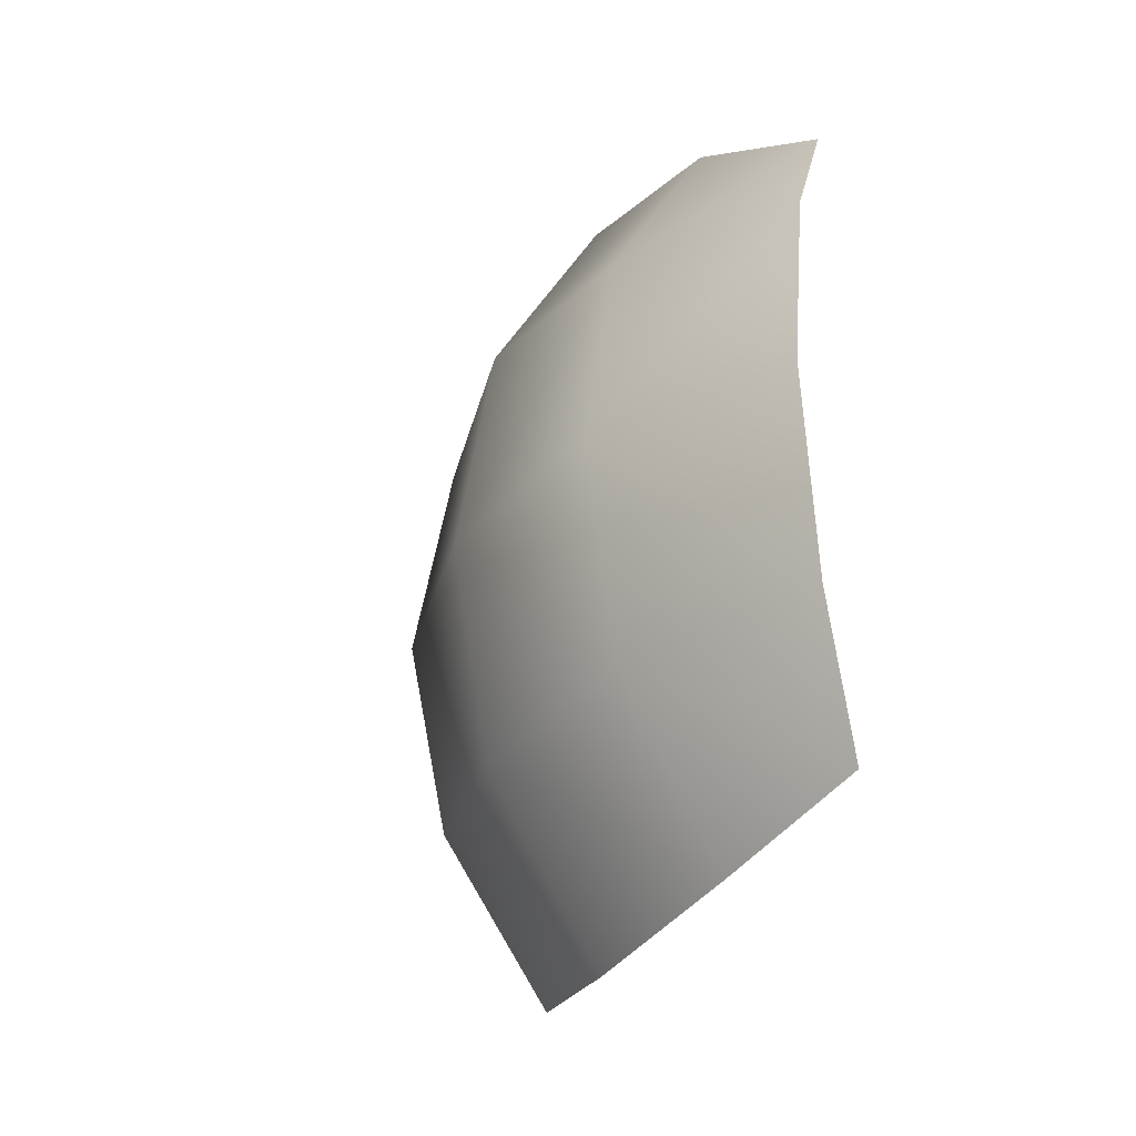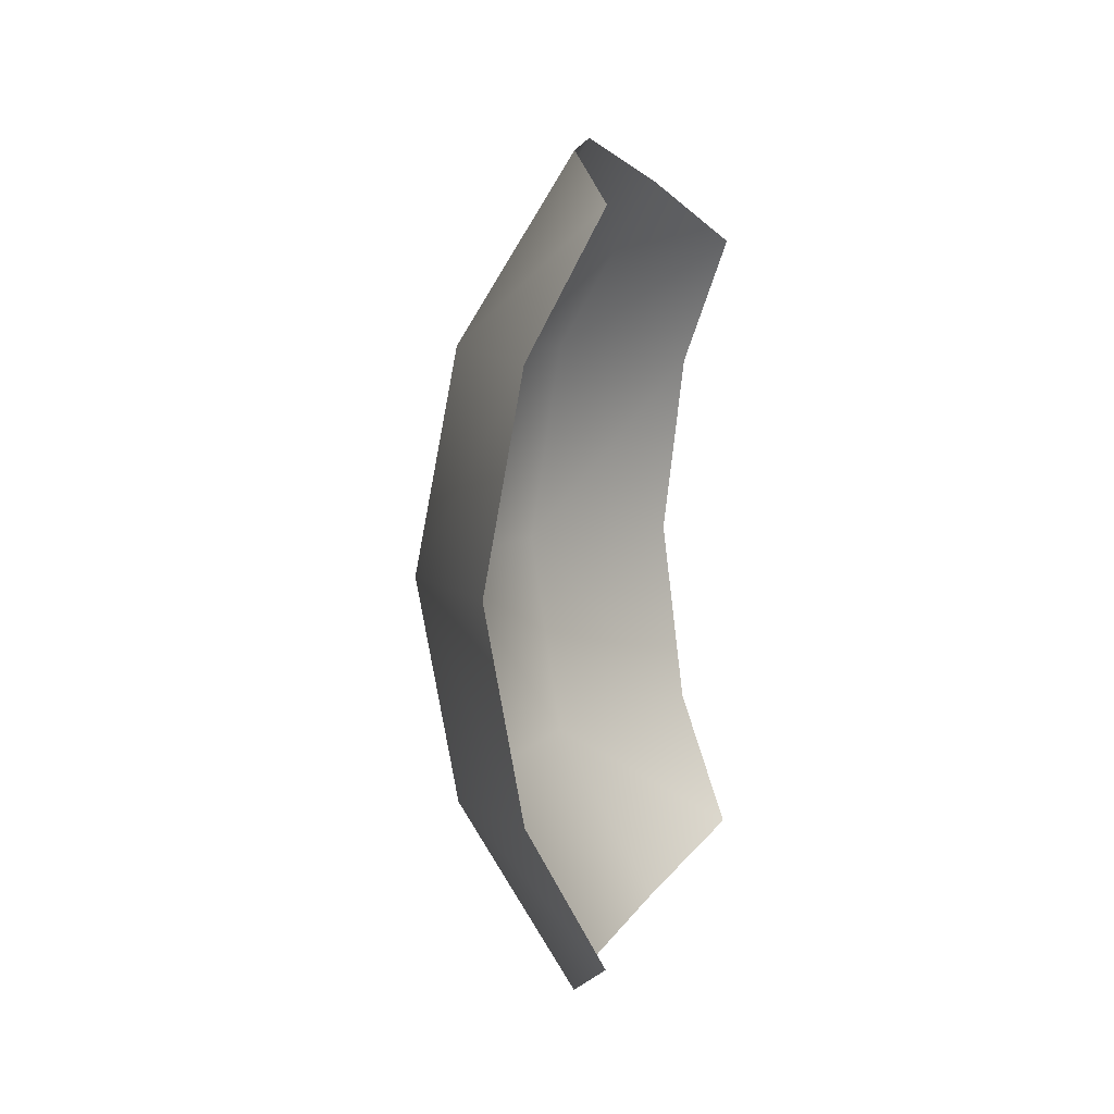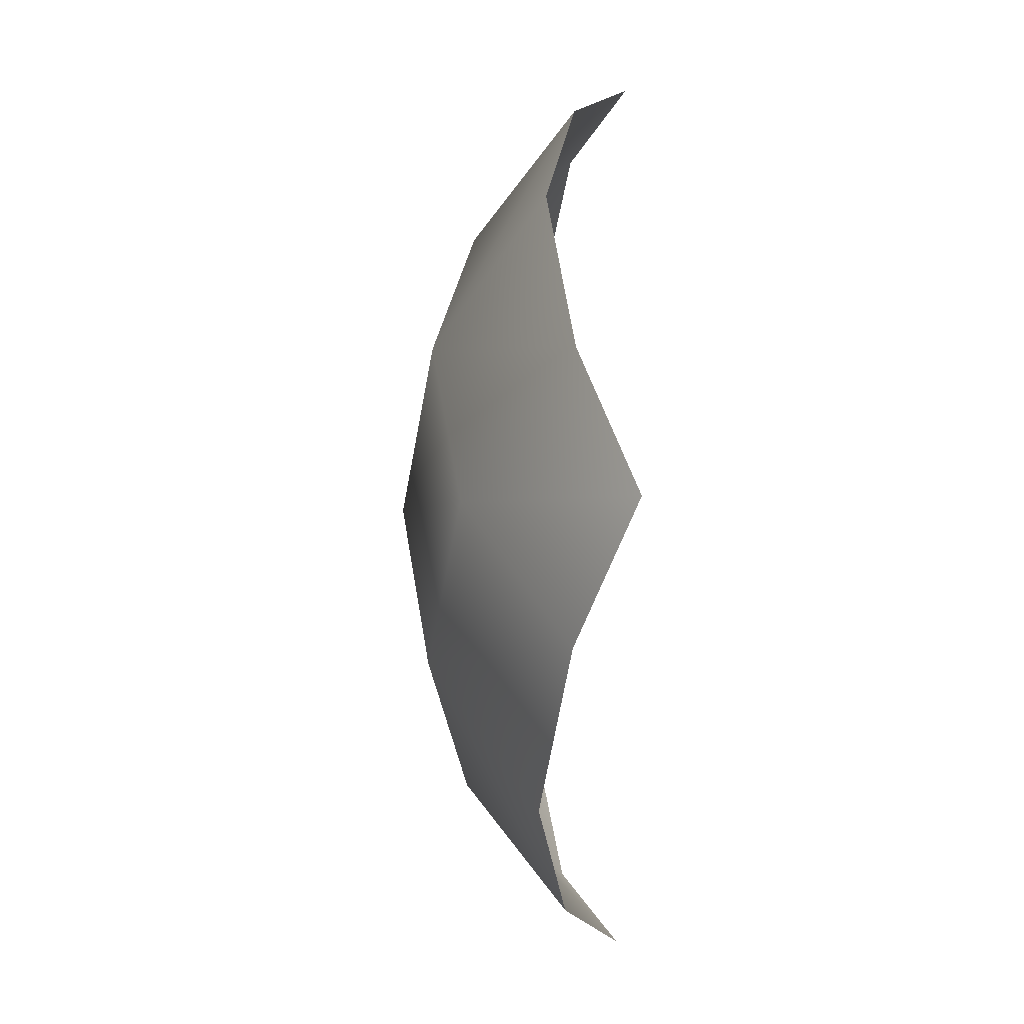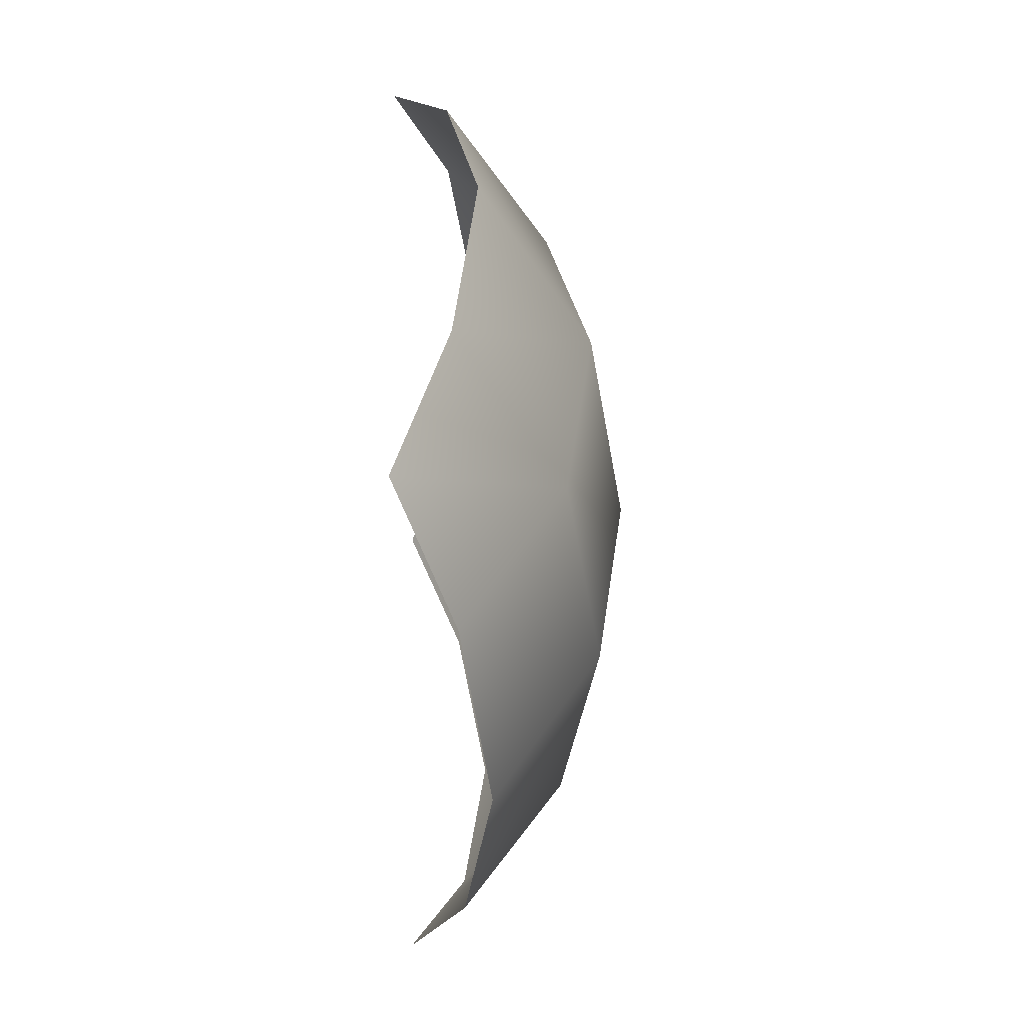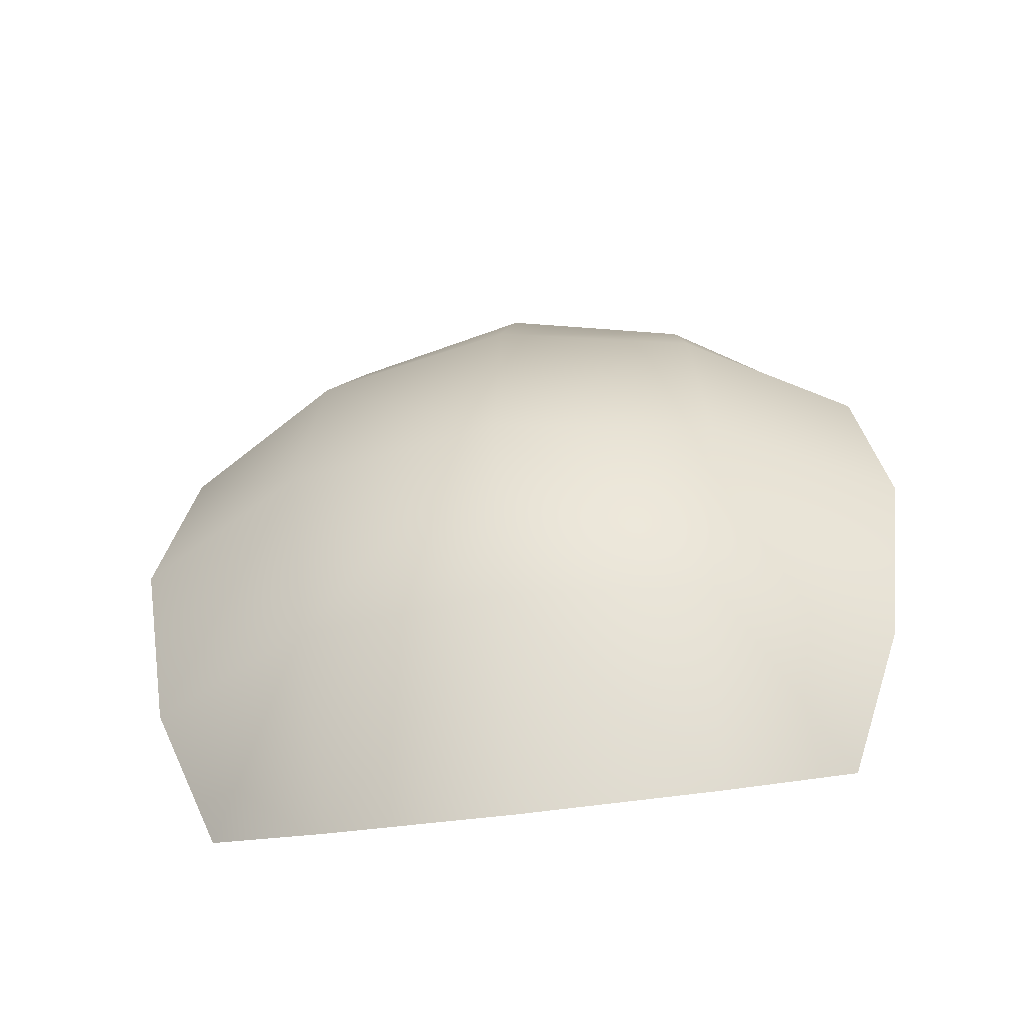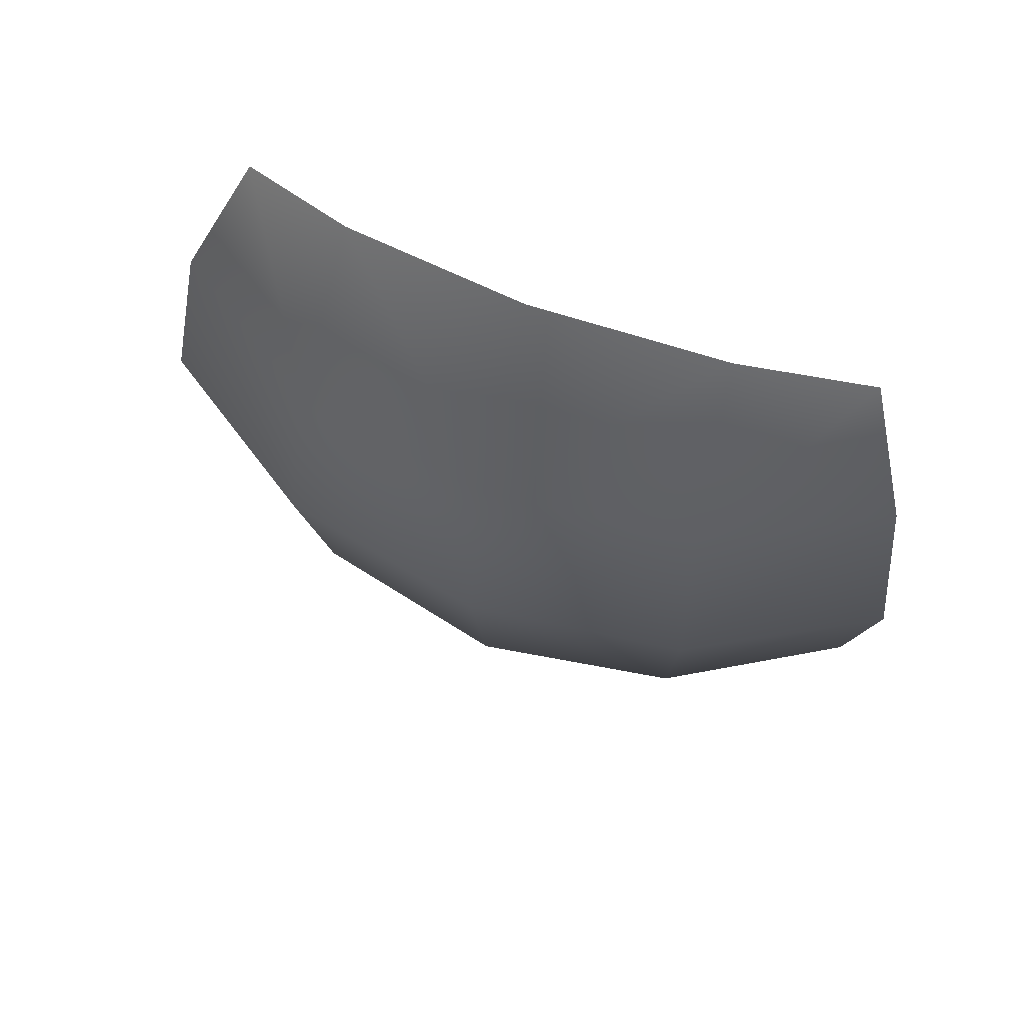
<metadata>
{"format":"obj","ext":"obj","renderer":"f3d","projection":"perspective","resolution":1024,"background":"white","views":[{"elev":-28.8,"azim":156.7,"up":"+Y"},{"elev":5.1,"azim":-167.0,"up":"+Z"},{"elev":43.1,"azim":-179.0,"up":"+Y"},{"elev":40.8,"azim":-2.0,"up":"+Z"},{"elev":-50.8,"azim":99.0,"up":"+Y"},{"elev":66.9,"azim":111.9,"up":"+Y"}]}
</metadata>
<code>
g default
v 353.8 -0 353.8
v 353.8 0 -353.8
v 483.2 -0 -0
v 329.4 -166.1 329.4
v 329.4 166.1 329.4
v 329.4 166.1 -329.4
v 329.4 -166.1 -329.4
v 450.7 0 192.9
v 450.7 192.9 -0
v 450.7 -0 -192.9
v 450.7 -192.9 0
v 420.1 179.5 179.5
v 420.1 179.5 -179.5
v 420.1 -179.5 -179.5
v 420.1 -179.5 179.5
v 280.1 280.1 280.1
v 329.4 329.4 166.1
v 353.8 353.8 0
v 329.4 329.4 -166.1
v 280.1 280.1 -280.1
v 280.1 -280.1 -280.1
v 329.4 -329.4 -166.1
v 353.8 -353.8 -0
v 329.4 -329.4 166.1
v 280.1 -280.1 280.1
g polySurface7 polySurface5 polySurface3 polySurface2 pCube1
f 5 16 12
f 12 16 17
f 18 9 17
f 17 9 12
f 9 3 12
f 12 3 8
f 1 5 8
f 8 5 12
f 19 20 13
f 13 20 6
f 2 10 6
f 6 10 13
f 10 3 13
f 13 3 9
f 18 19 9
f 9 19 13
f 7 21 14
f 14 21 22
f 23 11 22
f 22 11 14
f 11 3 14
f 14 3 10
f 2 7 10
f 10 7 14
f 24 25 15
f 15 25 4
f 1 8 4
f 4 8 15
f 8 3 15
f 15 3 11
f 23 24 11
f 11 24 15

</code>
